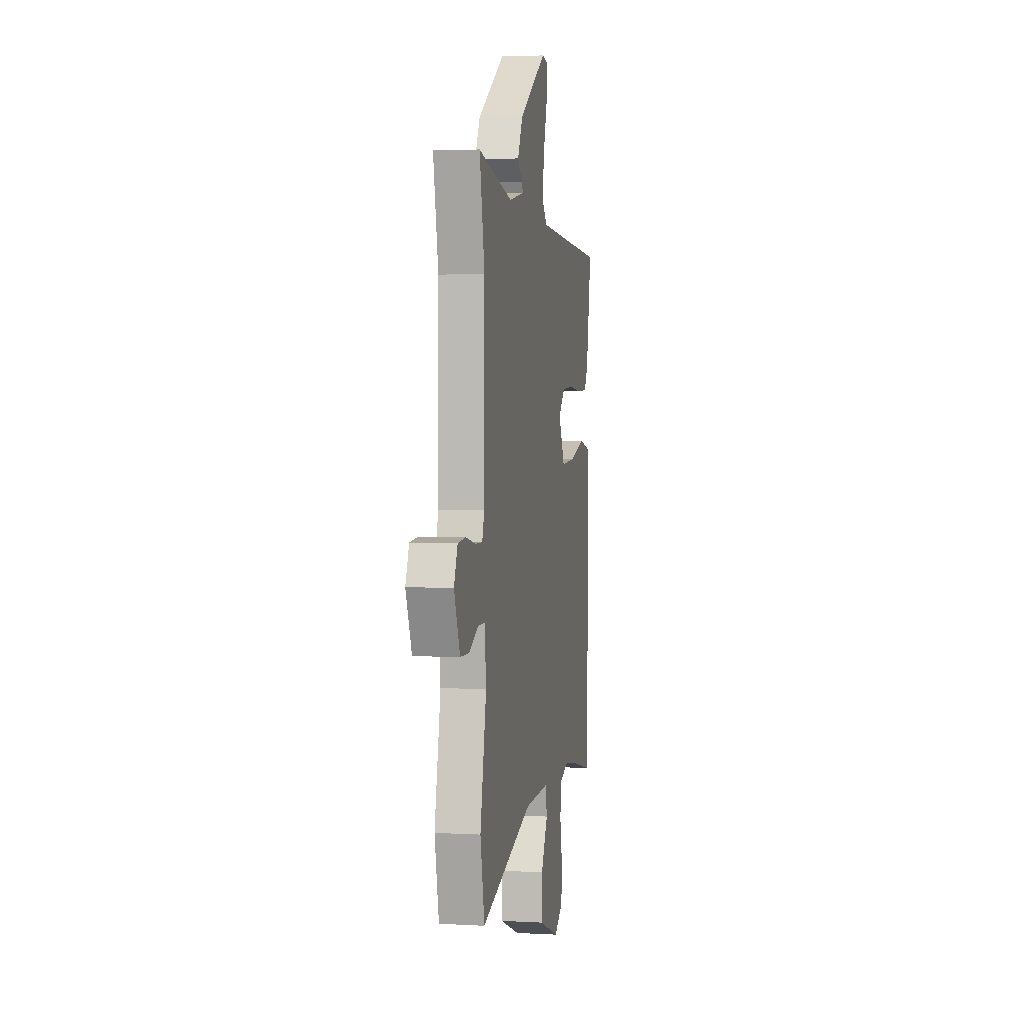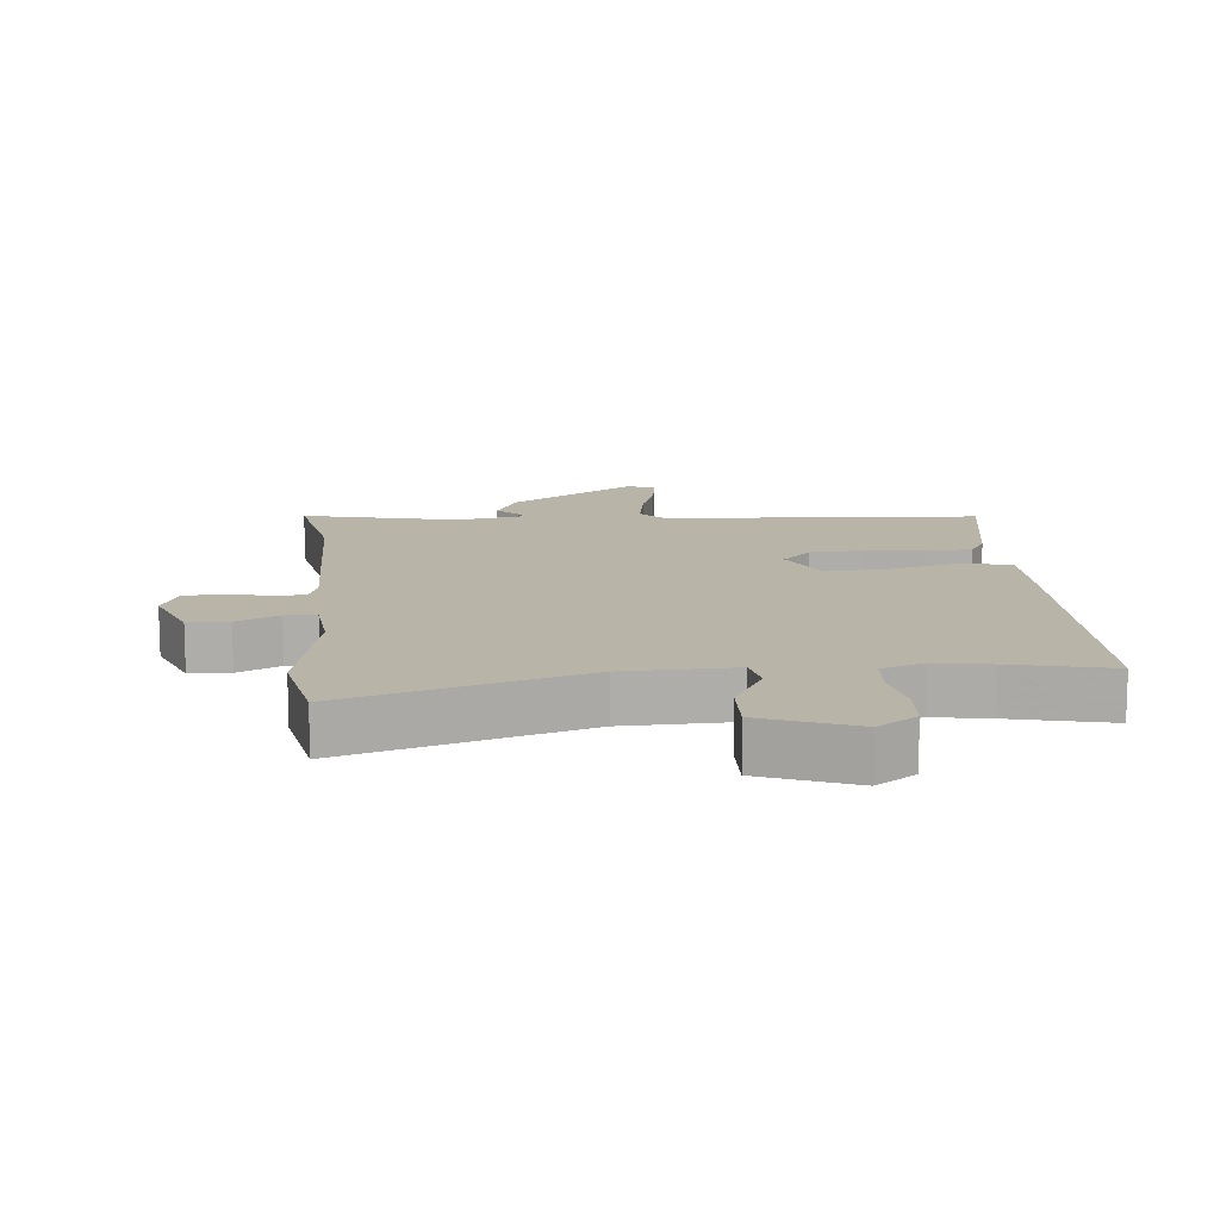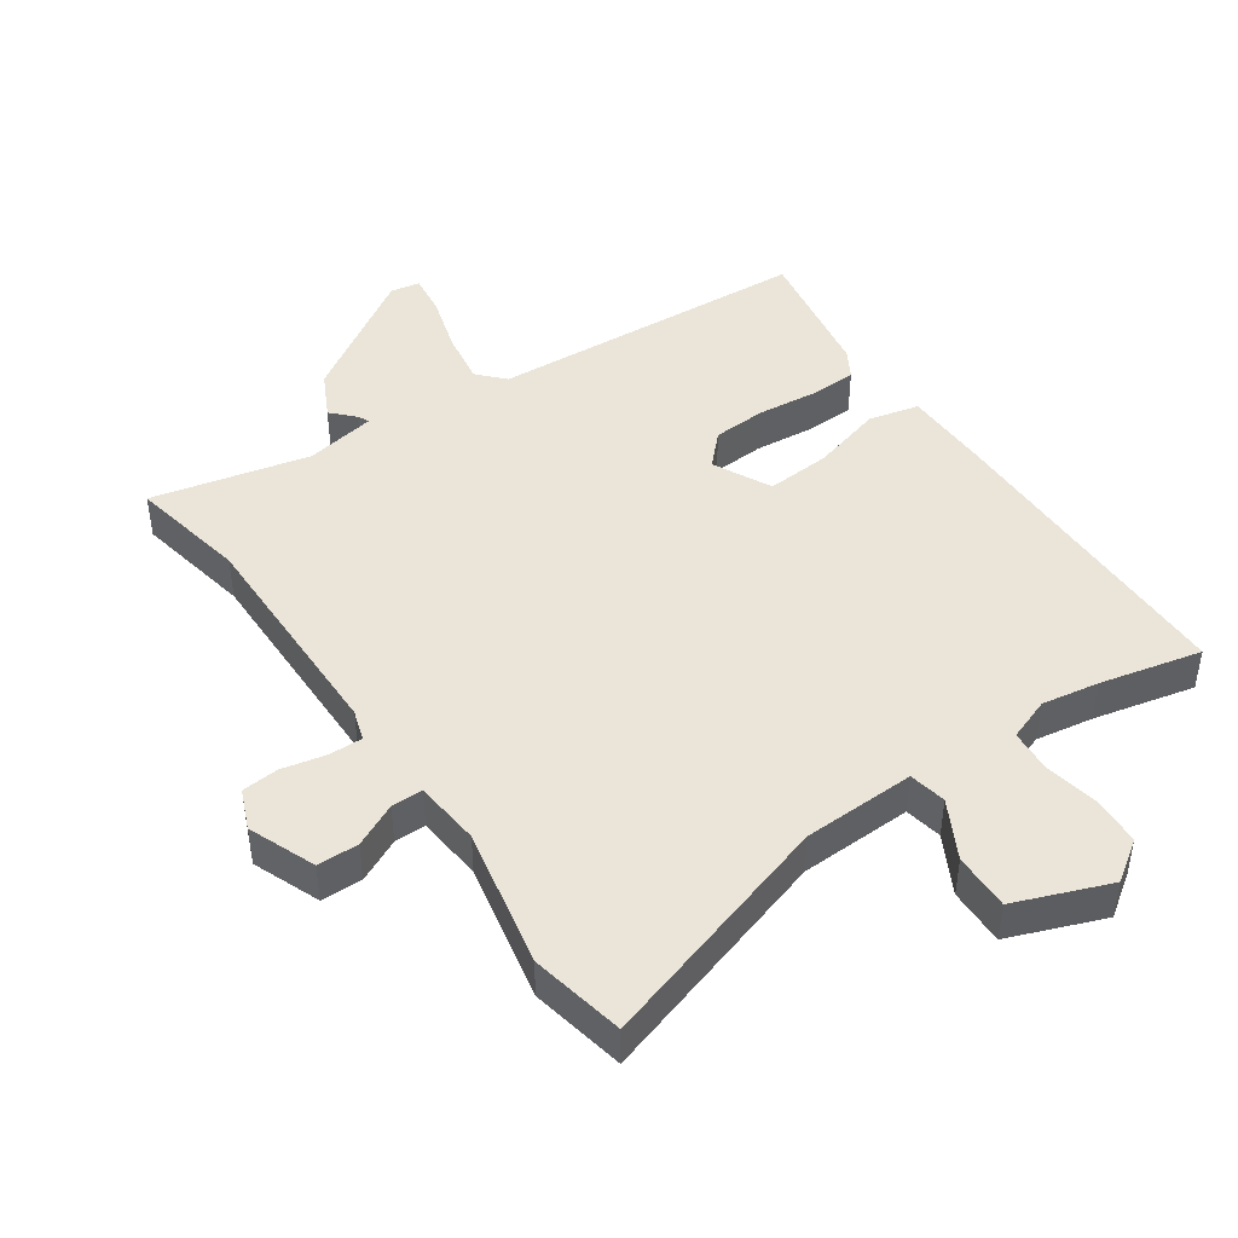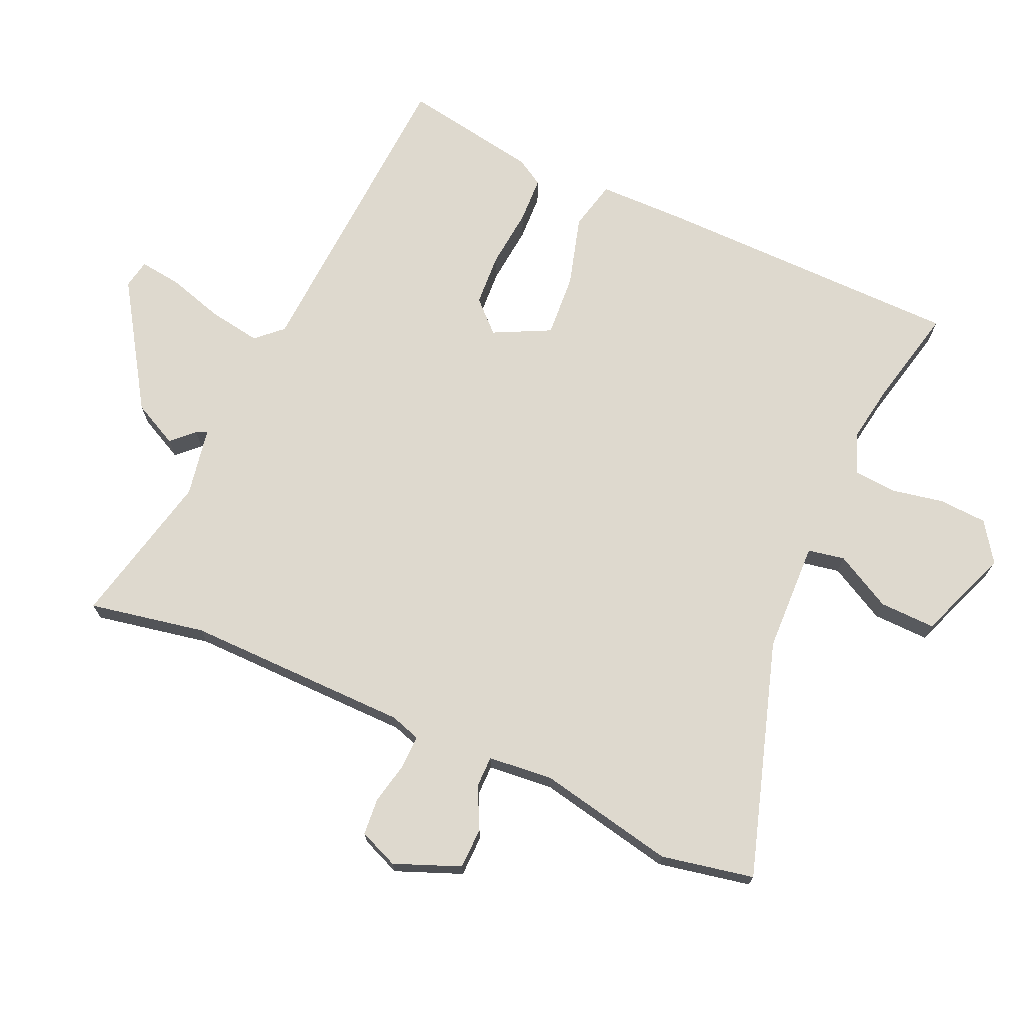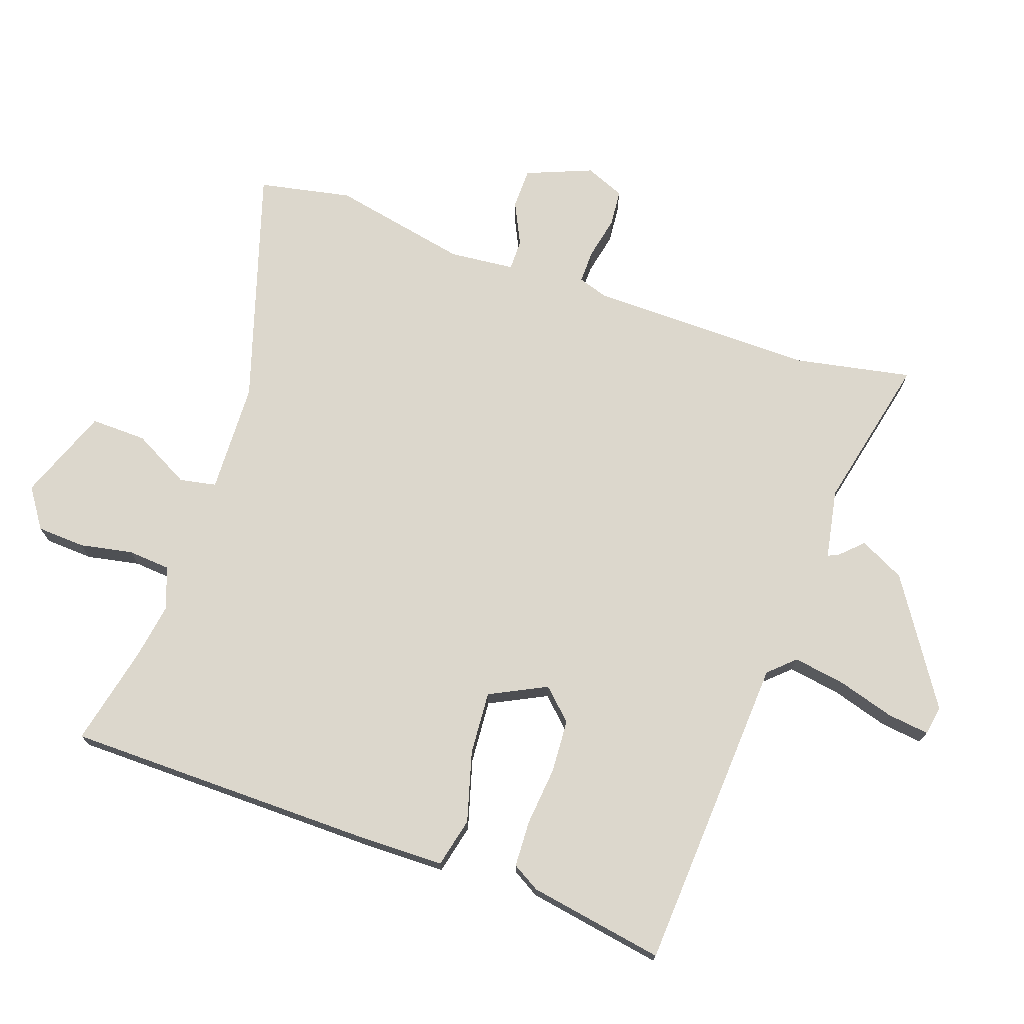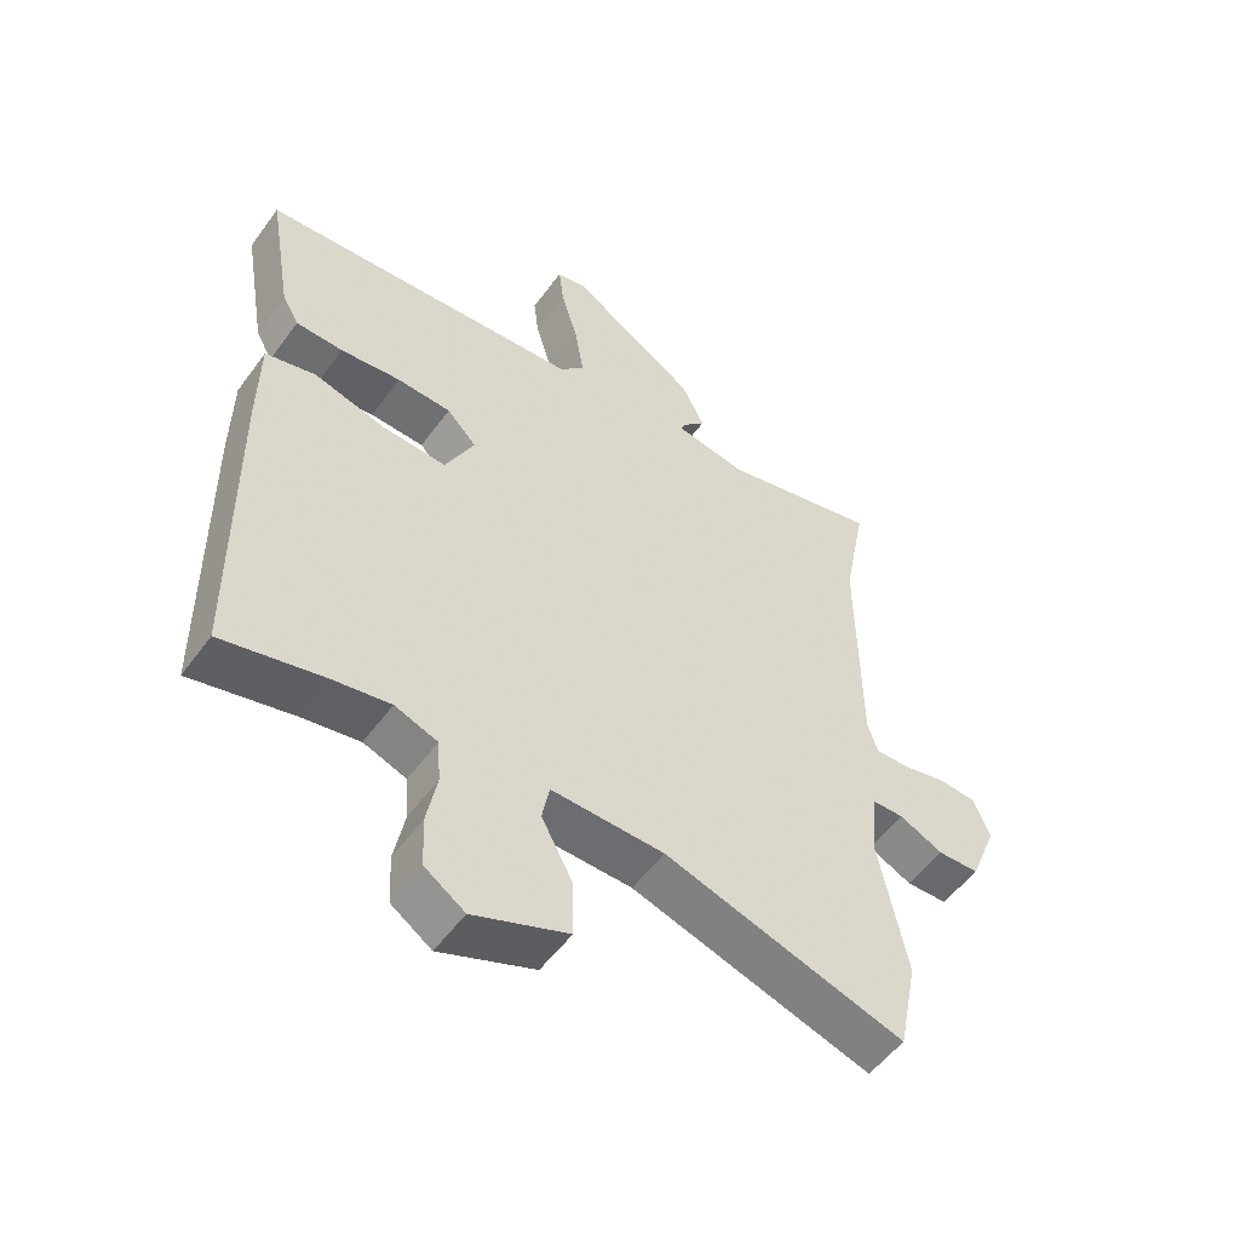
<metadata>
{"format":"obj","ext":"obj","renderer":"f3d","projection":"perspective","resolution":1024,"background":"white","views":[{"elev":3.1,"azim":100.7,"up":"+Z"},{"elev":13.0,"azim":175.0,"up":"+Y"},{"elev":45.0,"azim":145.6,"up":"+Y"},{"elev":71.4,"azim":114.2,"up":"+Y"},{"elev":72.9,"azim":-70.7,"up":"+Y"},{"elev":-53.1,"azim":-35.2,"up":"+Z"}]}
</metadata>
<code>
v 0.513 0.07 -0.435
v 0.484 0.07 -0.579
v 0.118 0.07 -0.464
v -0.054 0.07 -0.458
v -0.065 0.07 -0.515
v -0.018 0.07 -0.603
v -0.016 0.07 -0.69
v -0.16 0.07 -0.745
v -0.221 0.07 -0.703
v -0.225 0.07 -0.628
v -0.209 0.07 -0.546
v -0.214 0.07 -0.48
v -0.279 0.07 -0.456
v -0.366 0.07 -0.47
v -0.522 0.07 -0.505
v -0.526 0.07 -0.026
v -0.524 0.07 0.111
v -0.447 0.07 0.129
v -0.338 0.07 0.098
v -0.24 0.07 0.091
v -0.196 0.07 0.179
v -0.241 0.07 0.226
v -0.323 0.07 0.231
v -0.415 0.07 0.222
v -0.487 0.07 0.225
v -0.512 0.07 0.268
v -0.548 0.07 0.479
v -0.056 0.07 0.507
v -0.019 0.07 0.547
v -0.032 0.07 0.628
v -0.058 0.07 0.716
v -0.066 0.07 0.781
v -0.021 0.07 0.789
v 0.172 0.07 0.664
v 0.207 0.07 0.594
v 0.174 0.07 0.56
v 0.166 0.07 0.543
v 0.274 0.07 0.523
v 0.515 0.07 0.577
v 0.48 0.07 0.397
v 0.483 0.07 0.047
v 0.498 0.07 0
v 0.55 0.07 0.001
v 0.616 0.07 0.015
v 0.673 0.07 0.01
v 0.698 0.07 -0.051
v 0.657 0.07 -0.153
v 0.594 0.07 -0.154
v 0.528 0.07 -0.122
v 0.48 0.07 -0.122
v 0.47 0.07 -0.223
v 0.513 0 -0.435
v 0.484 0 -0.579
v 0.118 0 -0.464
v -0.054 0 -0.458
v -0.065 0 -0.515
v -0.018 0 -0.603
v -0.016 0 -0.69
v -0.16 0 -0.745
v -0.221 0 -0.703
v -0.225 0 -0.628
v -0.209 0 -0.546
v -0.214 0 -0.48
v -0.279 0 -0.456
v -0.366 0 -0.47
v -0.522 0 -0.505
v -0.526 0 -0.026
v -0.524 0 0.111
v -0.447 0 0.129
v -0.338 0 0.098
v -0.24 0 0.091
v -0.196 0 0.179
v -0.241 0 0.226
v -0.323 0 0.231
v -0.415 0 0.222
v -0.487 0 0.225
v -0.512 0 0.268
v -0.548 0 0.479
v -0.056 0 0.507
v -0.019 0 0.547
v -0.032 0 0.628
v -0.058 0 0.716
v -0.066 0 0.781
v -0.021 0 0.789
v 0.172 0 0.664
v 0.207 0 0.594
v 0.174 0 0.56
v 0.166 0 0.543
v 0.274 0 0.523
v 0.515 0 0.577
v 0.48 0 0.397
v 0.483 0 0.047
v 0.498 0 0
v 0.55 0 0.001
v 0.616 0 0.015
v 0.673 0 0.01
v 0.698 0 -0.051
v 0.657 0 -0.153
v 0.594 0 -0.154
v 0.528 0 -0.122
v 0.48 0 -0.122
v 0.47 0 -0.223
f 46 47 48 49
f 46 49 50
f 43 44 45 46
f 42 43 46 50
f 41 42 50
f 40 41 50 51
f 38 39 40
f 37 38 40 51
f 33 34 35 36
f 33 36 37
f 30 31 32 33
f 29 30 33 37
f 28 29 37 51
f 23 24 25 26
f 22 23 26 27
f 16 17 18 19
f 14 15 16 19
f 13 14 19 20
f 12 13 20 21
f 8 9 10 11
f 8 11 12 21
f 5 6 7 8
f 4 5 8 21
f 51 1 2 3
f 51 3 4 21
f 22 27 28 51
f 21 22 51
f 100 99 98 97
f 101 100 97
f 97 96 95 94
f 101 97 94 93
f 101 93 92
f 102 101 92 91
f 91 90 89
f 102 91 89 88
f 87 86 85 84
f 88 87 84
f 84 83 82 81
f 88 84 81 80
f 102 88 80 79
f 77 76 75 74
f 78 77 74 73
f 70 69 68 67
f 70 67 66 65
f 71 70 65 64
f 72 71 64 63
f 62 61 60 59
f 72 63 62 59
f 59 58 57 56
f 72 59 56 55
f 54 53 52 102
f 72 55 54 102
f 102 79 78 73
f 102 73 72
f 1 52 53 2
f 2 53 54 3
f 3 54 55 4
f 4 55 56 5
f 5 56 57 6
f 6 57 58 7
f 7 58 59 8
f 8 59 60 9
f 9 60 61 10
f 10 61 62 11
f 11 62 63 12
f 12 63 64 13
f 13 64 65 14
f 14 65 66 15
f 15 66 67 16
f 16 67 68 17
f 17 68 69 18
f 18 69 70 19
f 19 70 71 20
f 20 71 72 21
f 21 72 73 22
f 22 73 74 23
f 23 74 75 24
f 24 75 76 25
f 25 76 77 26
f 26 77 78 27
f 27 78 79 28
f 28 79 80 29
f 29 80 81 30
f 30 81 82 31
f 31 82 83 32
f 32 83 84 33
f 33 84 85 34
f 34 85 86 35
f 35 86 87 36
f 36 87 88 37
f 37 88 89 38
f 38 89 90 39
f 39 90 91 40
f 40 91 92 41
f 41 92 93 42
f 42 93 94 43
f 43 94 95 44
f 44 95 96 45
f 45 96 97 46
f 46 97 98 47
f 47 98 99 48
f 48 99 100 49
f 49 100 101 50
f 50 101 102 51
f 51 102 52 1

</code>
